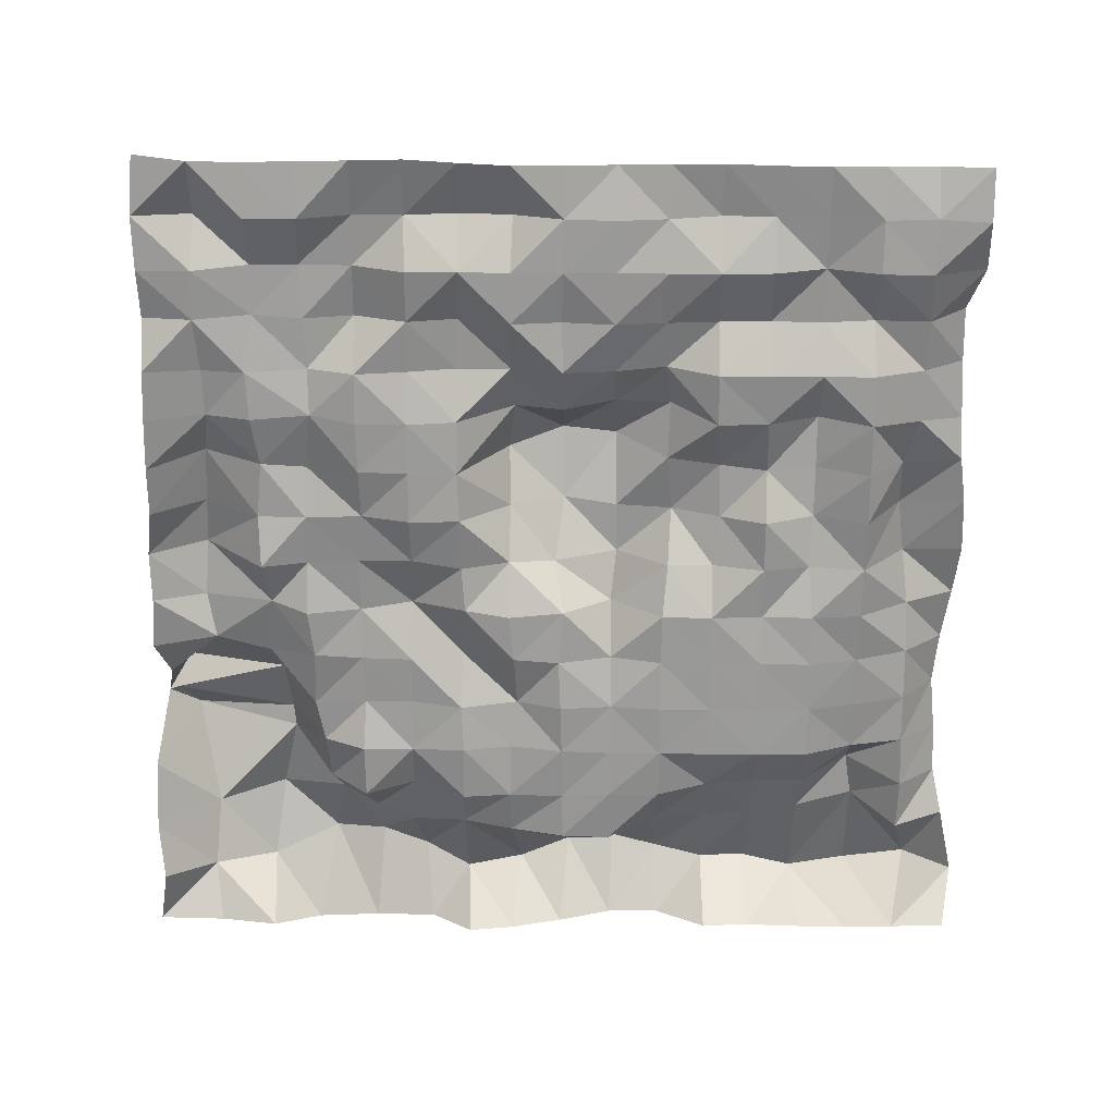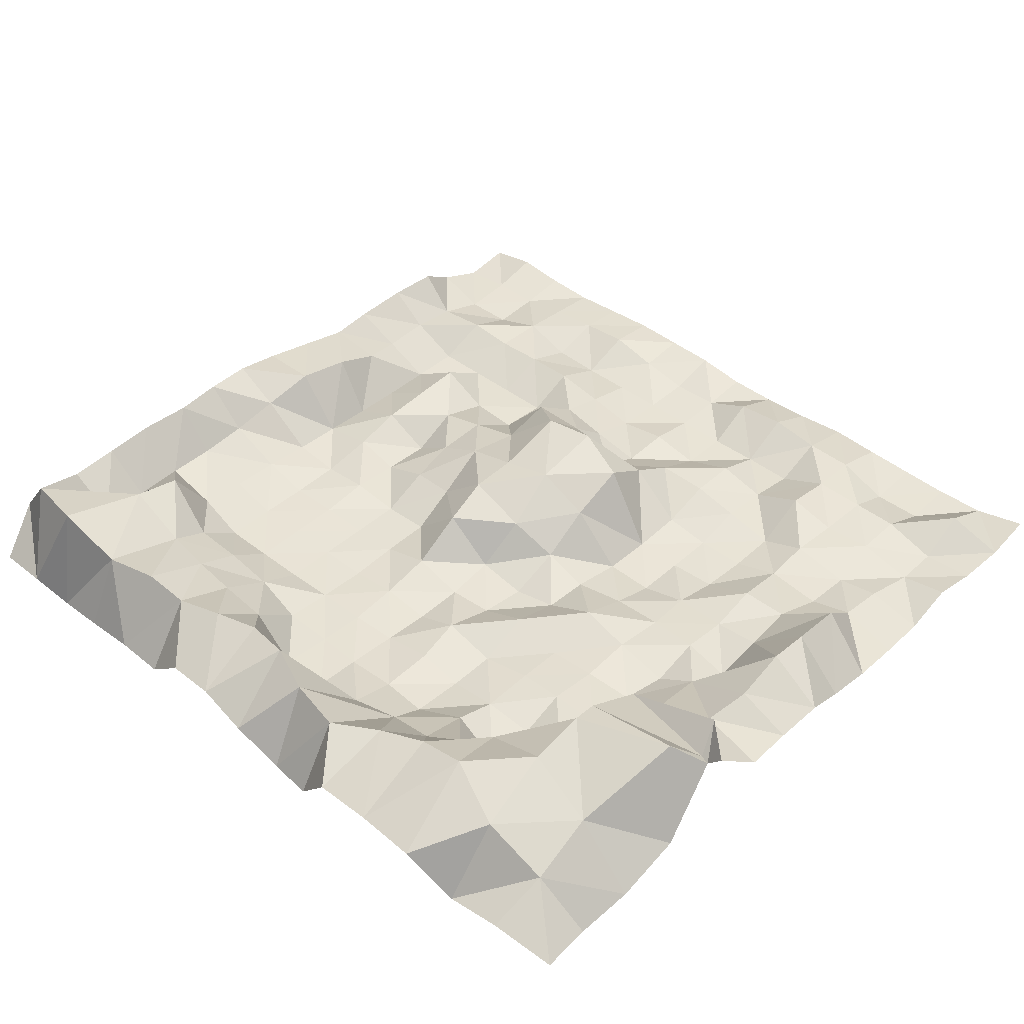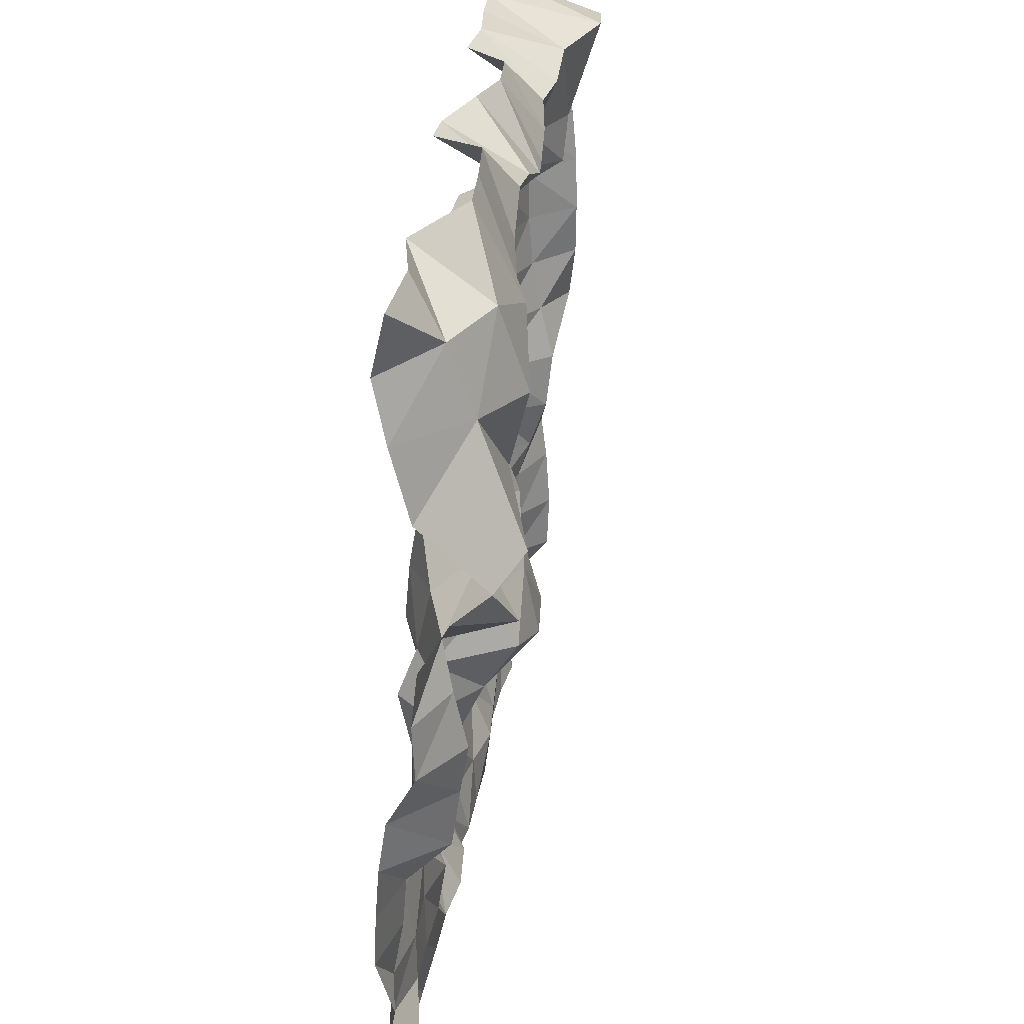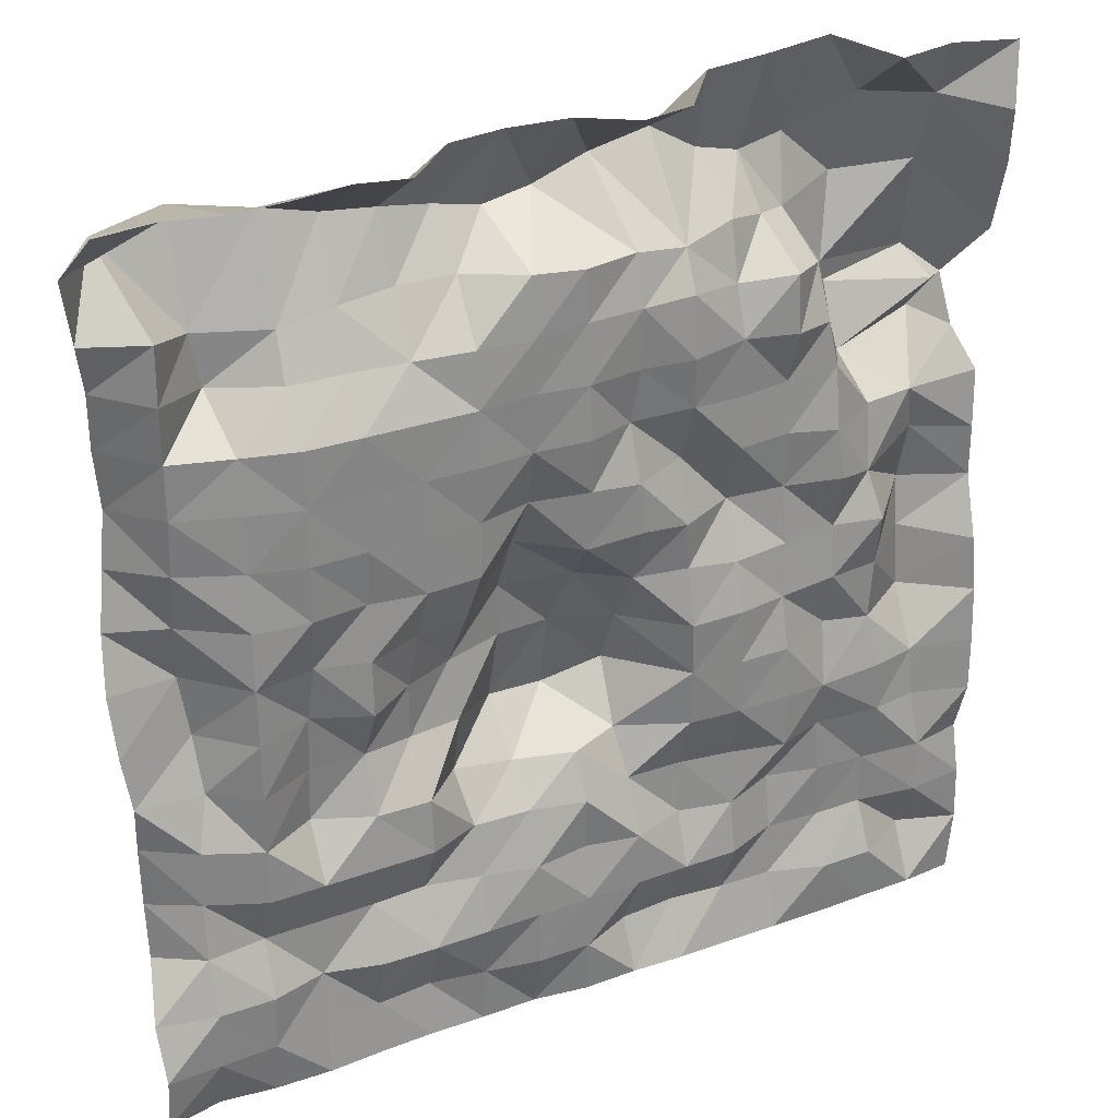
<metadata>
{"format":"obj","ext":"obj","renderer":"f3d","projection":"perspective","resolution":1024,"background":"white","views":[{"elev":-68.9,"azim":-0.3,"up":"+Z"},{"elev":42.2,"azim":-137.1,"up":"+Z"},{"elev":30.2,"azim":-82.3,"up":"+Y"},{"elev":28.8,"azim":151.3,"up":"+Y"}]}
</metadata>
<code>
o Plane
v 22.52 22.42 0.2
v 22.43 -22.42 0.341
v -22.52 -22.82 0.7624
v -23.61 22.93 1.667
v 0.01156 -22.45 0.2476
v 22.65 -0.1945 3.191
v 0.04354 23.08 1.815
v -23.21 0.05537 2.385
v -0.3555 0.3533 2.523
v 11.23 -22.42 0.614
v -11.21 -22.65 0.2956
v 21.93 11.26 4.282
v 21.88 -11.35 2.892
v 11.05 22.53 0.4459
v -10.9 23.7 3.532
v -22.54 -11.23 0.1299
v -23.08 9.903 5.819
v -11.3 -0.1891 0.9216
v 0.06846 11.11 0.1147
v 11.22 -0.009574 0.1005
v 0.00768 -11.24 0.3391
v -11.21 11.14 0.3349
v 11.2 11.2 0.0132
v -11.2 -11.2 0.04308
v 11.2 -11.2 0
v 16.83 -22.4 0.5496
v 5.646 -22.47 0.6741
v -16.78 -22.54 0.2127
v -5.551 -22.55 0.2484
v 21.95 5.563 4.295
v 22.54 16.54 3.355
v 22.11 -5.824 2.347
v 22.49 -16.93 0.9619
v 5.791 22.75 2.373
v 16.79 22.42 0.009362
v -5.243 23.09 0.594
v -16.86 23.17 1.358
v -22.71 -5.595 0.4781
v -22.63 -16.68 0.5739
v -23.3 5.751 2.569
v -23.5 16.87 1.621
v -16.64 0.03894 0.4295
v -5.561 0.1369 0.5326
v 0.177 16.64 0.3262
v -0.1321 5.678 0.2229
v 16.79 -0.008144 0.2265
v 5.936 0.1317 1.231
v -0.01245 -16.79 0.01591
v 0.089 -6.821 4.967
v -15.79 10.87 5.7
v -10.73 16.14 3.341
v -5.499 11.12 0.1895
v -11.22 5.732 0.9667
v 5.657 11.17 0.05541
v 11.03 16.24 2.777
v 16.68 11.06 1.034
v 11.2 5.602 0.05859
v -17.1 -11.13 0.5257
v -11.12 -5.665 0.08287
v -5.763 -11.23 1.174
v -11.23 -16.88 1.21
v 5.64 -11.37 1.291
v 11.26 -5.496 1.199
v 16.81 -11.2 0
v 11.19 -16.81 0.09985
v -16.55 16.17 6.551
v -5.564 16.19 1.397
v -16.48 5.682 2.043
v -5.548 5.601 1.516
v 5.385 16.66 2.57
v 17.25 15.7 4.308
v 5.625 5.602 0.1346
v 16.64 5.603 0.7185
v -16.53 -5.78 1.073
v -5.748 -5.543 0.1565
v -16.67 -16.93 1.056
v -5.602 -16.81 0.04286
v 5.843 -5.835 2.331
v 16.81 -5.602 0.00055
v 5.602 -16.81 0
v 16.82 -16.8 0.08853
v 19.6 -22.38 0.8811
v 14.01 -22.41 0.4419
v 2.809 -22.43 0.6415
v 8.438 -22.48 0.7423
v -14.04 -22.61 0.2276
v -19.63 -22.58 0.2625
v -8.411 -22.7 0.3848
v -2.792 -22.42 0.2456
v 22.37 2.657 3.923
v 21.65 8.363 4.359
v 22.03 14.04 4.022
v 23.19 19.88 2.679
v 22.47 -3.26 2.642
v 22.01 -8.166 2.672
v 21.82 -14.31 2.776
v 22.41 -19.61 0
v 2.974 22.88 2.553
v 8.468 22.43 0.1043
v 19.56 22.55 0.3433
v 14.11 22.45 0.1226
v -7.54 23.58 3.214
v -2.786 22.86 0.5937
v -14.42 23.99 3.783
v -20.04 23.21 1.998
v -22.64 -8.428 0.2629
v -22.72 -2.849 0.8888
v -22.53 -14.02 1.008
v -22.75 -19.6 0.634
v -23.1 2.809 2.226
v -22.54 7.851 3.886
v -23.11 19.79 0.9207
v -23.5 13.25 2.559
v -14.13 -0.005517 1.076
v -20.11 -0.1355 4.282
v -8.311 -0.3015 0.6325
v -2.914 -0.01994 1.228
v 0.1043 14.07 0.2989
v 0.5439 19.13 4.821
v -0.007177 8.407 0.006061
v 0.1112 2.691 0.3331
v 19.31 -0.1262 3.318
v 13.77 0.001913 0.8111
v 8.426 0.06637 1.16
v 3.125 0.08087 3.5
v -0.04903 -14 0.5484
v 0.006819 -19.66 0.04978
v 0.06797 -8.899 1.325
v 0.1637 -2.908 4.161
v -13.47 10.92 1.267
v -22.5 9.663 5.718
v -10.51 18.69 5.178
v -11.15 14.07 0.4886
v -2.857 11.05 0.6196
v -8.442 11.29 0.7229
v -11.2 2.822 1.188
v -11.08 8.46 1.07
v 2.69 11.25 0.2055
v 8.404 11.2 0.009728
v 11.21 13.6 1.54
v 10.97 19.96 4.398
v 19.67 11.1 1.838
v 14.01 11.2 0.04363
v 11.23 2.83 0.338
v 11.2 8.404 0.04619
v -19.51 -11.13 0.9523
v -13.78 -11.24 1.003
v -11.04 -2.936 0.6058
v -11.2 -8.404 0
v -2.806 -11.23 1.22
v -8.389 -11.17 0.6731
v -11.16 -19.64 1.052
v -11.24 -14.04 1.648
v 2.835 -11.19 0.9258
v 8.404 -11.2 0
v 11.19 -8.441 0.2832
v 11.2 -2.801 0
v 14.01 -11.2 0
v 19.59 -11.21 1.303
v 11.15 -13.96 1.146
v 11.17 -19.69 0.888
v -20.25 16.67 4.816
v -17.11 20.45 5.248
v -12.82 15.63 4.788
v -15.65 12.02 5.52
v -8.562 16.59 2.388
v -5.41 20.9 4.627
v -2.795 16.57 1.065
v -5.517 14.2 0.4175
v -19.69 5.314 3.075
v -16.09 7.697 4.367
v -13.86 5.434 0.6318
v -16.22 2.398 1.318
v -8.437 5.712 0.7294
v -5.645 8.576 0.4543
v -2.643 5.477 0.184
v -5.362 2.581 0.3729
v 2.77 16.83 0.5125
v 5.7 19.34 4.404
v 8.246 16.57 2.83
v 5.63 13.93 0.3168
v 13.89 15.78 2.726
v 17.28 20.95 5.99
v 19.67 16.64 1.799
v 16.85 13.18 4.082
v 2.819 5.579 0.9074
v 5.602 8.404 -1e-06
v 8.404 5.602 0
v 5.649 2.815 0.1474
v 14.01 5.602 0.00603
v 16.64 8.391 0.8078
v 19.65 5.609 2.07
v 16.72 2.798 0.3938
v -19.85 -5.867 3.409
v -16.78 -2.737 1.075
v -14.04 -5.535 1.366
v -16.94 -8.482 0.4801
v -8.404 -5.602 0
v -5.617 -2.837 0.03636
v -2.915 -5.879 4.261
v -5.742 -8.461 0.2982
v -19.7 -16.74 0.3198
v -16.67 -14.21 1.013
v -14.08 -16.95 1.089
v -16.8 -19.61 0.0235
v -8.402 -16.81 0.01127
v -5.663 -14.04 1.053
v -2.801 -16.81 2.8e-05
v -5.56 -19.67 1.481
v 3.054 -6.584 4.716
v 6.121 -2.755 2.75
v 8.67 -5.642 1.748
v 5.963 -8.905 2.81
v 13.96 -5.655 1.5
v 16.81 -2.801 0.0782
v 18.83 -5.776 2.046
v 16.81 -8.404 0
v 2.801 -16.81 0
v 5.572 -13.96 0.6877
v 8.404 -16.81 0
v 5.55 -19.6 0.5233
v 13.98 -16.89 0.9544
v 16.73 -14.03 1.211
v 19.58 -16.76 0.09163
v 16.84 -19.65 0.204
v -20.49 20.27 3.593
v -13.38 18.88 5.968
v -21.51 11.24 7.117
v -13.27 13.64 2.191
v -7.909 19.44 4.716
v -2.251 20.23 4.661
v -8.434 13.77 1.554
v -2.871 14.07 0.5147
v -21.88 7.955 6.789
v -13.96 8.568 1.162
v -20.25 2.901 3.643
v -14.2 2.839 0.4457
v -8.469 8.339 0.8321
v -2.467 8.373 0.9287
v -8.37 2.6 1.821
v -2.911 2.905 0.1497
v 3.139 18.75 4.572
v 8.418 19.85 3.998
v 2.806 13.89 0.1895
v 8.378 13.67 1.167
v 13.77 20.66 4.441
v 20.79 20.3 5.63
v 14.03 13.57 1.663
v 19.75 13.85 1.654
v 2.861 8.377 0.2826
v 8.404 8.404 0.003434
v 2.802 2.764 2.662
v 8.404 2.801 0.000377
v 14.01 8.404 0.0345
v 19.65 8.402 1.854
v 14 2.804 0.08543
v 19.6 2.807 2.567
v -19.99 -2.723 3.849
v -14.12 -2.761 0.8006
v -19.4 -8.571 1.127
v -13.7 -8.745 0.5483
v -8.4 -2.804 0.00297
v -2.847 -2.83 2.874
v -8.404 -8.404 0
v -2.593 -8.814 2.394
v -19.79 -14.05 0.4617
v -13.92 -14.03 0.9705
v -19.61 -19.53 1.653
v -14.01 -19.61 0.00825
v -8.361 -14.01 0.4082
v -2.799 -14.01 0.01842
v -8.426 -19.62 1.128
v -2.676 -19.65 1.228
v 3.091 -2.635 3.614
v 8.791 -2.696 1.514
v 2.971 -9.131 2.498
v 8.441 -8.405 0.1636
v 13.93 -2.833 1.317
v 18.91 -3.116 3.003
v 13.97 -8.488 1.648
v 19.52 -8.373 1.257
v 2.801 -13.99 0.08331
v 8.378 -13.9 1.22
v 2.801 -19.61 0
v 8.354 -19.67 1.116
v 13.95 -13.92 1.07
v 19.67 -14.04 0.9035
v 13.99 -19.65 0.7038
v 19.69 -19.72 0.1829
f 97 289 2
f 289 82 2
f 289 225 26
f 289 26 82
f 33 224 97
f 224 289 97
f 224 81 225
f 224 225 289
f 225 288 83
f 225 83 26
f 288 161 10
f 288 10 83
f 81 222 225
f 222 288 225
f 222 65 161
f 222 161 288
f 96 287 33
f 287 224 33
f 287 223 81
f 287 81 224
f 13 159 287
f 13 287 96
f 159 64 223
f 159 223 287
f 223 286 222
f 223 222 81
f 286 160 222
f 160 65 222
f 64 158 286
f 64 286 223
f 158 25 286
f 25 160 286
f 161 285 85
f 161 85 10
f 285 221 27
f 285 27 85
f 65 220 161
f 220 285 161
f 220 80 221
f 220 221 285
f 221 284 84
f 221 84 27
f 284 127 84
f 127 5 84
f 80 218 221
f 218 284 221
f 218 48 284
f 48 127 284
f 160 283 220
f 160 220 65
f 283 219 220
f 219 80 220
f 25 155 160
f 155 283 160
f 155 62 283
f 62 219 283
f 219 282 80
f 282 218 80
f 282 126 48
f 282 48 218
f 62 154 219
f 154 282 219
f 154 21 282
f 21 126 282
f 95 281 159
f 95 159 13
f 281 217 64
f 281 64 159
f 32 216 281
f 32 281 95
f 216 79 217
f 216 217 281
f 217 280 158
f 217 158 64
f 280 156 158
f 156 25 158
f 79 214 217
f 214 280 217
f 214 63 280
f 63 156 280
f 94 279 32
f 279 216 32
f 279 215 216
f 215 79 216
f 6 122 94
f 122 279 94
f 122 46 279
f 46 215 279
f 215 278 79
f 278 214 79
f 278 157 63
f 278 63 214
f 46 123 278
f 46 278 215
f 123 20 157
f 123 157 278
f 156 277 155
f 156 155 25
f 277 213 62
f 277 62 155
f 63 212 156
f 212 277 156
f 212 78 277
f 78 213 277
f 213 276 62
f 276 154 62
f 276 128 154
f 128 21 154
f 78 210 213
f 210 276 213
f 210 49 276
f 49 128 276
f 157 275 63
f 275 212 63
f 275 211 212
f 211 78 212
f 20 124 275
f 20 275 157
f 124 47 211
f 124 211 275
f 211 274 78
f 274 210 78
f 274 129 210
f 129 49 210
f 47 125 211
f 125 274 211
f 125 9 129
f 125 129 274
f 127 273 89
f 127 89 5
f 273 209 89
f 209 29 89
f 48 208 127
f 208 273 127
f 208 77 273
f 77 209 273
f 209 272 29
f 272 88 29
f 272 152 88
f 152 11 88
f 77 206 272
f 77 272 209
f 206 61 272
f 61 152 272
f 126 271 48
f 271 208 48
f 271 207 77
f 271 77 208
f 21 150 271
f 21 271 126
f 150 60 207
f 150 207 271
f 207 270 77
f 270 206 77
f 270 153 61
f 270 61 206
f 60 151 270
f 60 270 207
f 151 24 270
f 24 153 270
f 152 269 11
f 269 86 11
f 269 205 28
f 269 28 86
f 61 204 152
f 204 269 152
f 204 76 269
f 76 205 269
f 205 268 87
f 205 87 28
f 268 109 87
f 109 3 87
f 76 202 268
f 76 268 205
f 202 39 109
f 202 109 268
f 153 267 61
f 267 204 61
f 267 203 204
f 203 76 204
f 24 147 153
f 147 267 153
f 147 58 203
f 147 203 267
f 203 266 202
f 203 202 76
f 266 108 39
f 266 39 202
f 58 146 266
f 58 266 203
f 146 16 266
f 16 108 266
f 128 265 150
f 128 150 21
f 265 201 150
f 201 60 150
f 49 200 265
f 49 265 128
f 200 75 265
f 75 201 265
f 201 264 151
f 201 151 60
f 264 149 24
f 264 24 151
f 75 198 264
f 75 264 201
f 198 59 264
f 59 149 264
f 129 263 200
f 129 200 49
f 263 199 75
f 263 75 200
f 9 117 263
f 9 263 129
f 117 43 199
f 117 199 263
f 199 262 75
f 262 198 75
f 262 148 198
f 148 59 198
f 43 116 199
f 116 262 199
f 116 18 148
f 116 148 262
f 149 261 24
f 261 147 24
f 261 197 58
f 261 58 147
f 59 196 261
f 59 261 149
f 196 74 261
f 74 197 261
f 197 260 58
f 260 146 58
f 260 106 146
f 106 16 146
f 74 194 260
f 74 260 197
f 194 38 260
f 38 106 260
f 148 259 196
f 148 196 59
f 259 195 74
f 259 74 196
f 18 114 259
f 18 259 148
f 114 42 259
f 42 195 259
f 195 258 194
f 195 194 74
f 258 107 194
f 107 38 194
f 42 115 195
f 115 258 195
f 115 8 258
f 8 107 258
f 90 257 122
f 90 122 6
f 257 193 46
f 257 46 122
f 30 192 257
f 30 257 90
f 192 73 193
f 192 193 257
f 193 256 46
f 256 123 46
f 256 144 123
f 144 20 123
f 73 190 256
f 73 256 193
f 190 57 144
f 190 144 256
f 91 255 192
f 91 192 30
f 255 191 73
f 255 73 192
f 12 142 91
f 142 255 91
f 142 56 255
f 56 191 255
f 191 254 73
f 254 190 73
f 254 145 57
f 254 57 190
f 56 143 254
f 56 254 191
f 143 23 254
f 23 145 254
f 144 253 20
f 253 124 20
f 253 189 47
f 253 47 124
f 57 188 253
f 57 253 144
f 188 72 189
f 188 189 253
f 189 252 47
f 252 125 47
f 252 121 9
f 252 9 125
f 72 186 189
f 186 252 189
f 186 45 121
f 186 121 252
f 145 251 188
f 145 188 57
f 251 187 72
f 251 72 188
f 23 139 251
f 23 251 145
f 139 54 251
f 54 187 251
f 187 250 72
f 250 186 72
f 250 120 45
f 250 45 186
f 54 138 250
f 54 250 187
f 138 19 250
f 19 120 250
f 92 249 12
f 249 142 12
f 249 185 142
f 185 56 142
f 31 184 92
f 184 249 92
f 184 71 249
f 71 185 249
f 185 248 56
f 248 143 56
f 248 140 143
f 140 23 143
f 71 182 185
f 182 248 185
f 182 55 140
f 182 140 248
f 93 247 31
f 247 184 31
f 247 183 71
f 247 71 184
f 1 100 93
f 100 247 93
f 100 35 183
f 100 183 247
f 183 246 71
f 246 182 71
f 246 141 182
f 141 55 182
f 35 101 246
f 35 246 183
f 101 14 246
f 14 141 246
f 140 245 23
f 245 139 23
f 245 181 54
f 245 54 139
f 55 180 245
f 55 245 140
f 180 70 245
f 70 181 245
f 181 244 54
f 244 138 54
f 244 118 138
f 118 19 138
f 70 178 181
f 178 244 181
f 178 44 244
f 44 118 244
f 141 243 55
f 243 180 55
f 243 179 180
f 179 70 180
f 14 99 243
f 14 243 141
f 99 34 243
f 34 179 243
f 179 242 70
f 242 178 70
f 242 119 178
f 119 44 178
f 34 98 179
f 98 242 179
f 98 7 119
f 98 119 242
f 121 241 117
f 121 117 9
f 241 177 117
f 177 43 117
f 45 176 121
f 176 241 121
f 176 69 177
f 176 177 241
f 177 240 43
f 240 116 43
f 240 136 18
f 240 18 116
f 69 174 240
f 69 240 177
f 174 53 136
f 174 136 240
f 120 239 45
f 239 176 45
f 239 175 69
f 239 69 176
f 19 134 239
f 19 239 120
f 134 52 175
f 134 175 239
f 175 238 174
f 175 174 69
f 238 137 53
f 238 53 174
f 52 135 175
f 135 238 175
f 135 22 137
f 135 137 238
f 136 237 114
f 136 114 18
f 237 173 114
f 173 42 114
f 53 172 136
f 172 237 136
f 172 68 173
f 172 173 237
f 173 236 115
f 173 115 42
f 236 110 8
f 236 8 115
f 68 170 173
f 170 236 173
f 170 40 110
f 170 110 236
f 137 235 53
f 235 172 53
f 235 171 68
f 235 68 172
f 22 130 137
f 130 235 137
f 130 50 171
f 130 171 235
f 171 234 170
f 171 170 68
f 234 111 170
f 111 40 170
f 50 131 171
f 131 234 171
f 131 17 234
f 17 111 234
f 118 233 19
f 233 134 19
f 233 169 52
f 233 52 134
f 44 168 118
f 168 233 118
f 168 67 233
f 67 169 233
f 169 232 135
f 169 135 52
f 232 133 135
f 133 22 135
f 67 166 232
f 67 232 169
f 166 51 232
f 51 133 232
f 119 231 168
f 119 168 44
f 231 167 67
f 231 67 168
f 7 103 231
f 7 231 119
f 103 36 167
f 103 167 231
f 167 230 67
f 230 166 67
f 230 132 166
f 132 51 166
f 36 102 167
f 102 230 167
f 102 15 230
f 15 132 230
f 133 229 22
f 229 130 22
f 229 165 130
f 165 50 130
f 51 164 229
f 51 229 133
f 164 66 165
f 164 165 229
f 165 228 50
f 228 131 50
f 228 113 17
f 228 17 131
f 66 162 165
f 162 228 165
f 162 41 113
f 162 113 228
f 132 227 164
f 132 164 51
f 227 163 66
f 227 66 164
f 15 104 227
f 15 227 132
f 104 37 163
f 104 163 227
f 163 226 162
f 163 162 66
f 226 112 41
f 226 41 162
f 37 105 226
f 37 226 163
f 105 4 226
f 4 112 226

</code>
